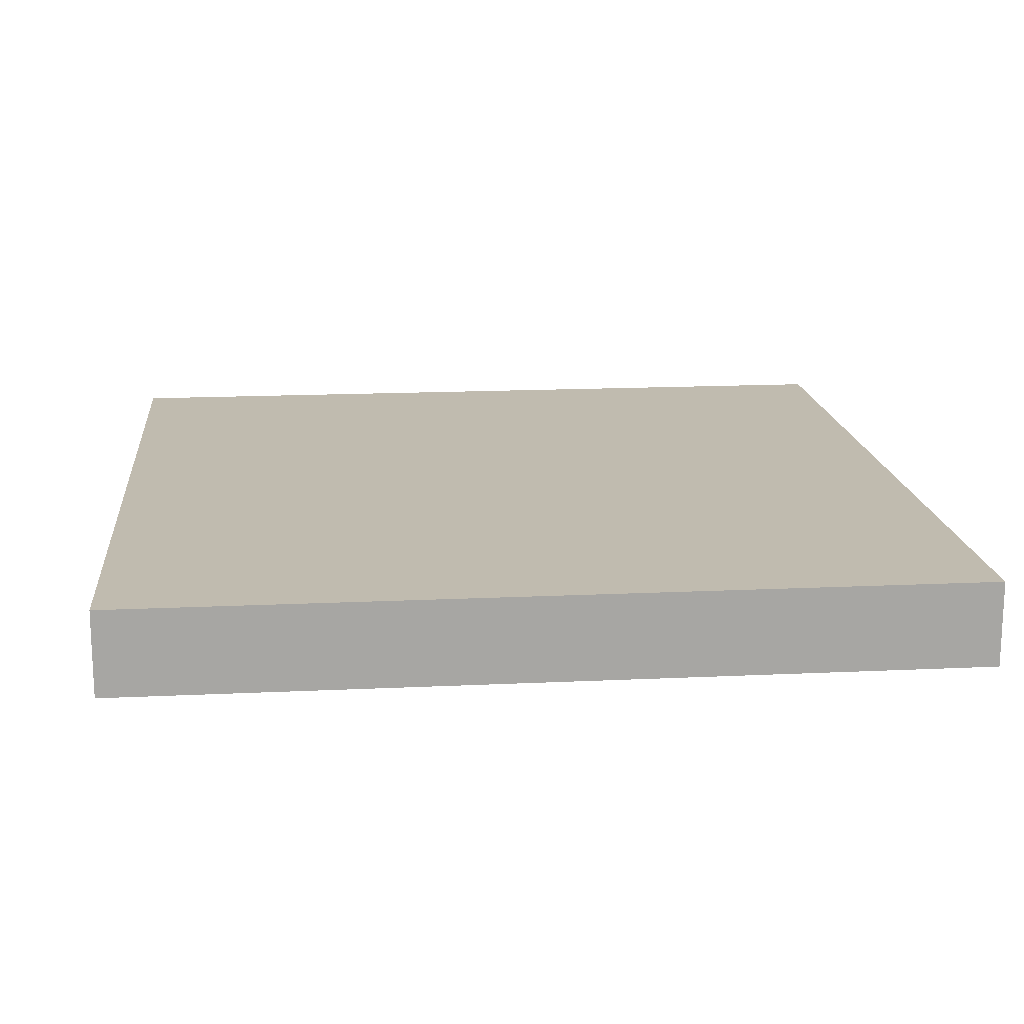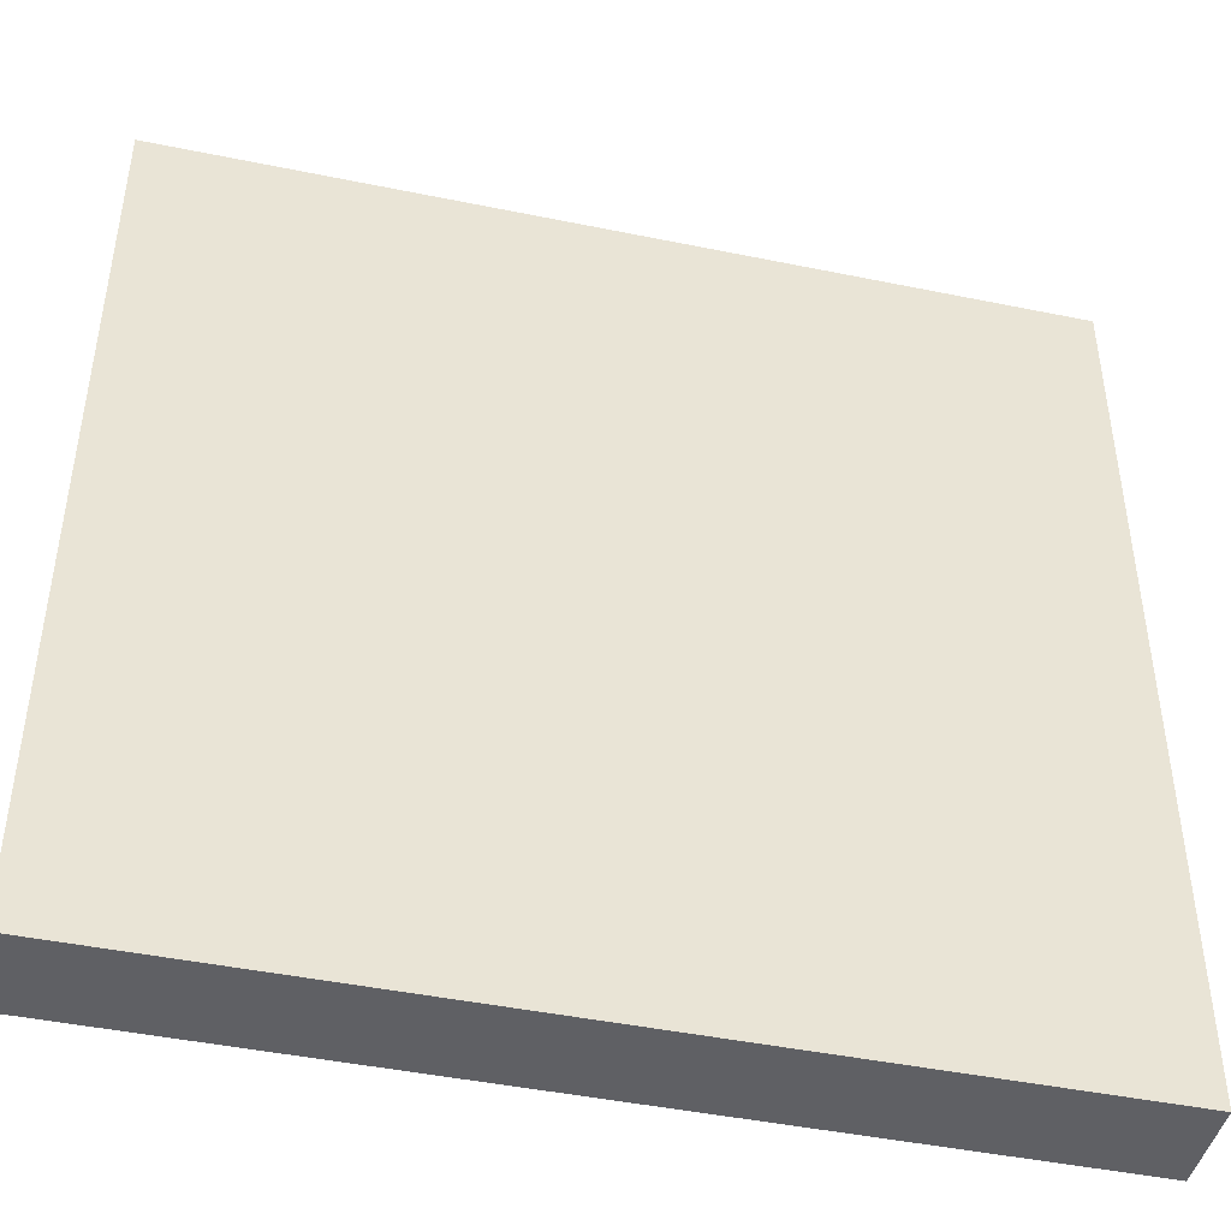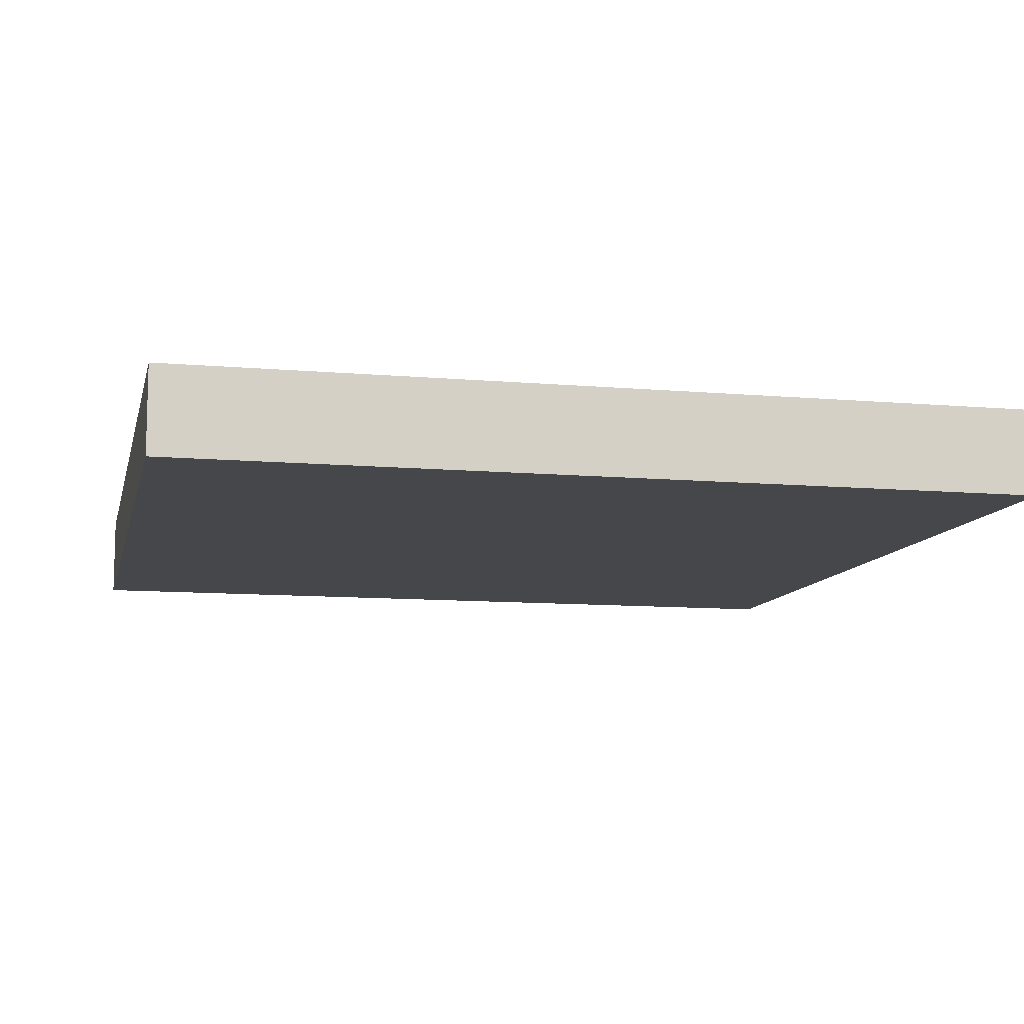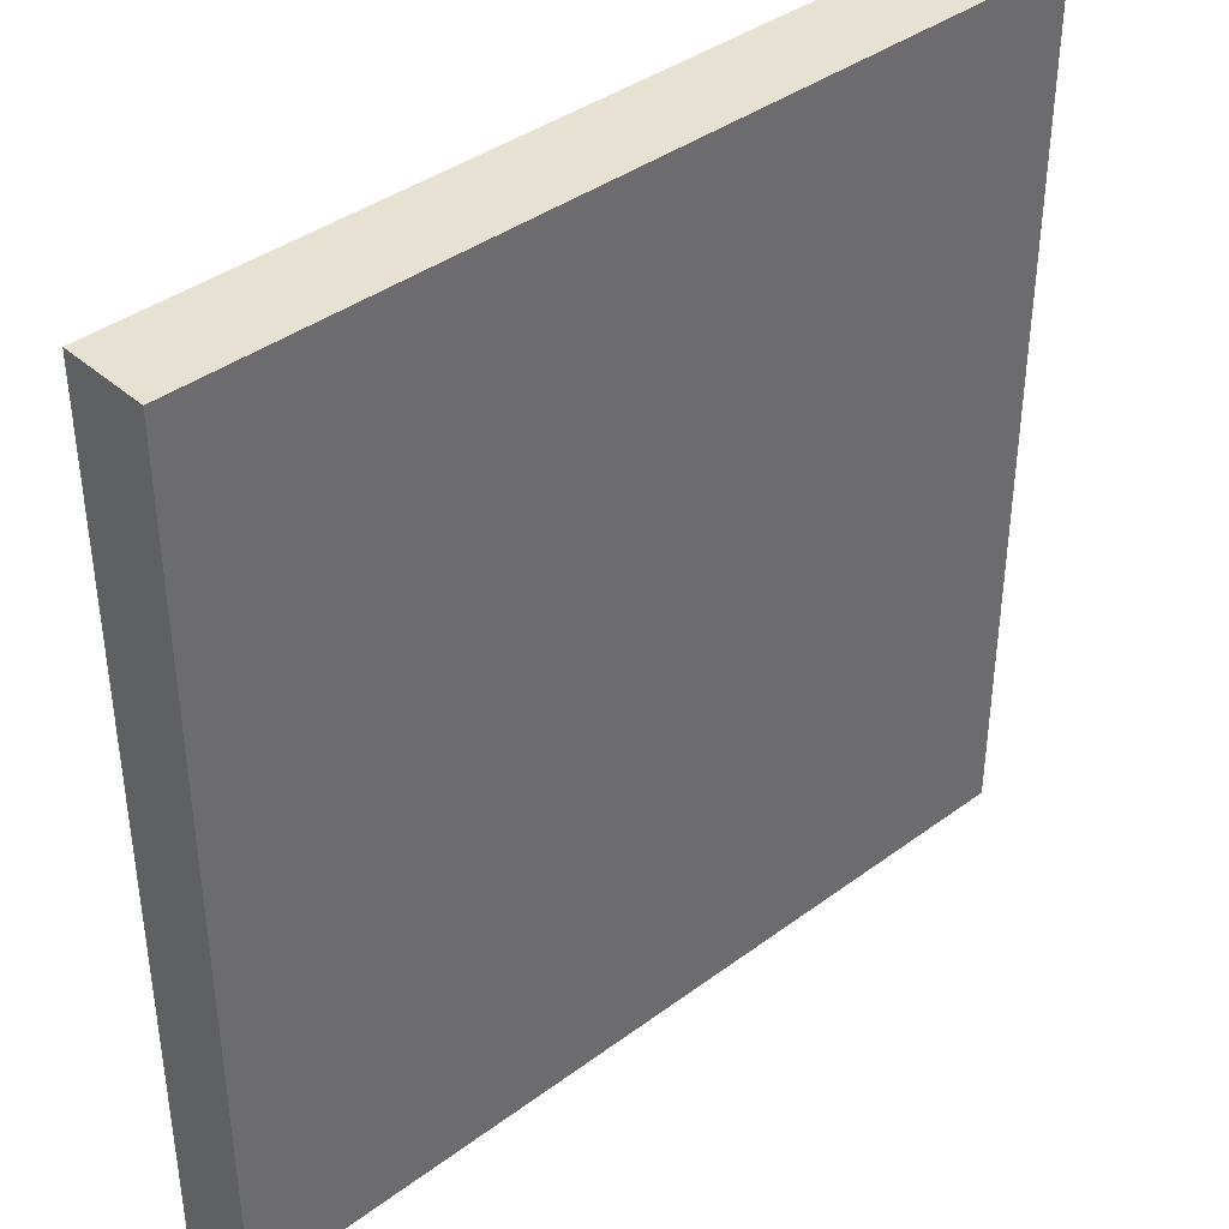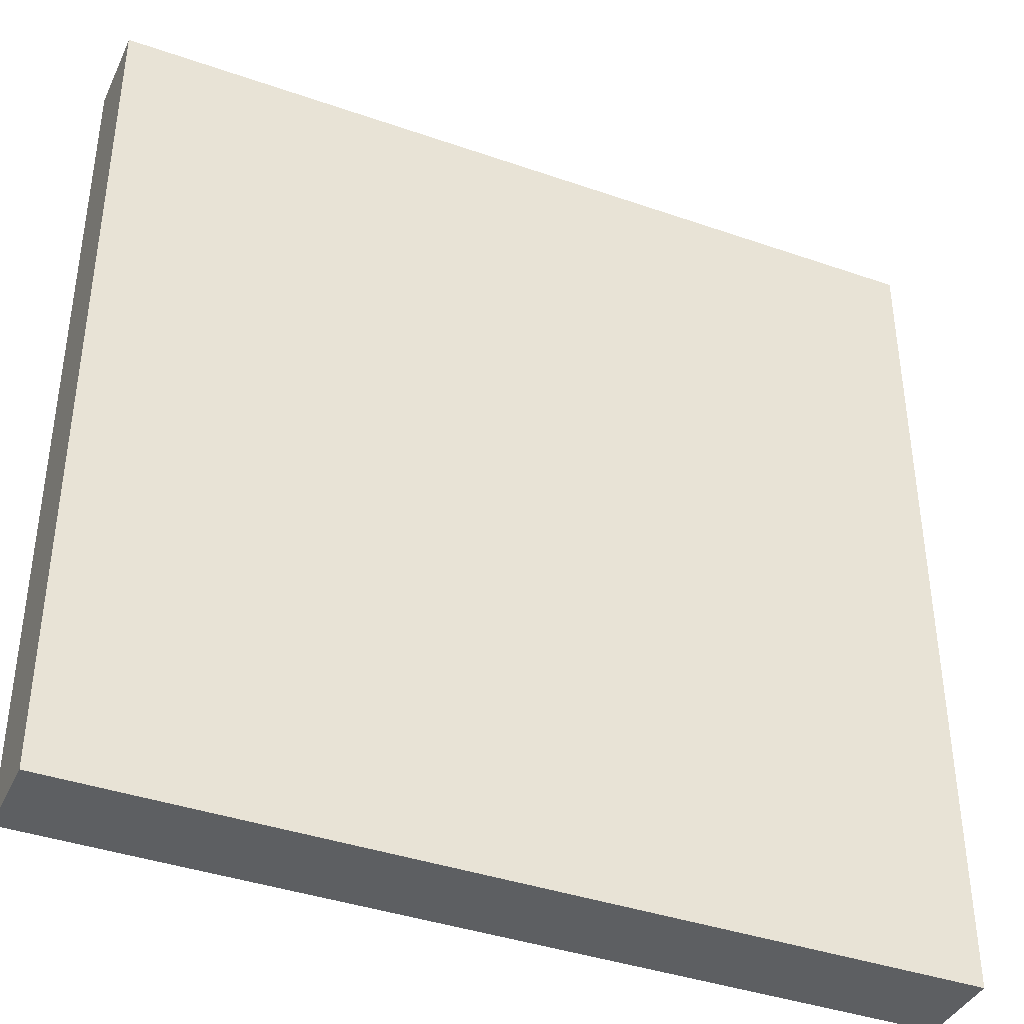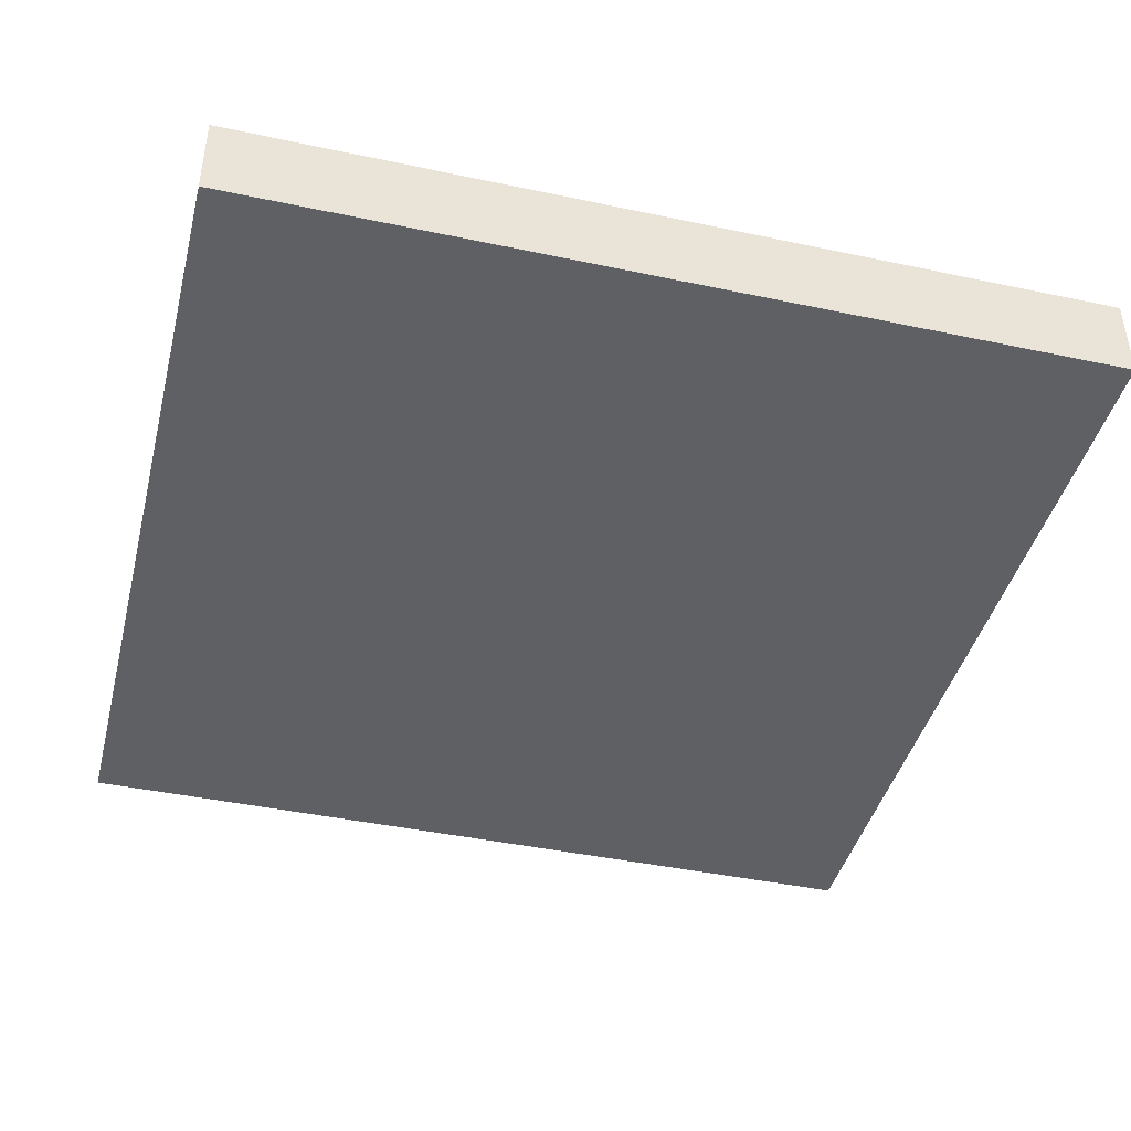
<metadata>
{"format":"obj","ext":"obj","renderer":"f3d","projection":"perspective","resolution":1024,"background":"white","views":[{"elev":16.2,"azim":174.4,"up":"+Y"},{"elev":-44.9,"azim":166.6,"up":"+Z"},{"elev":-10.3,"azim":167.4,"up":"+Y"},{"elev":39.4,"azim":137.4,"up":"+Z"},{"elev":-39.6,"azim":156.6,"up":"+Z"},{"elev":-42.6,"azim":165.8,"up":"+Y"}]}
</metadata>
<code>
g historic_tile_1
v -5 0 5
v 5 0 5
v 5 -0 -5
v -5 -0 -5
v -5 1 5
v 5 1 5
v 5 1 -5
v -5 1 -5
f 4 3 2 1
f 2 6 5 1
f 3 7 6 2
f 8 7 3 4
f 5 8 4 1
f 6 7 8 5

</code>
